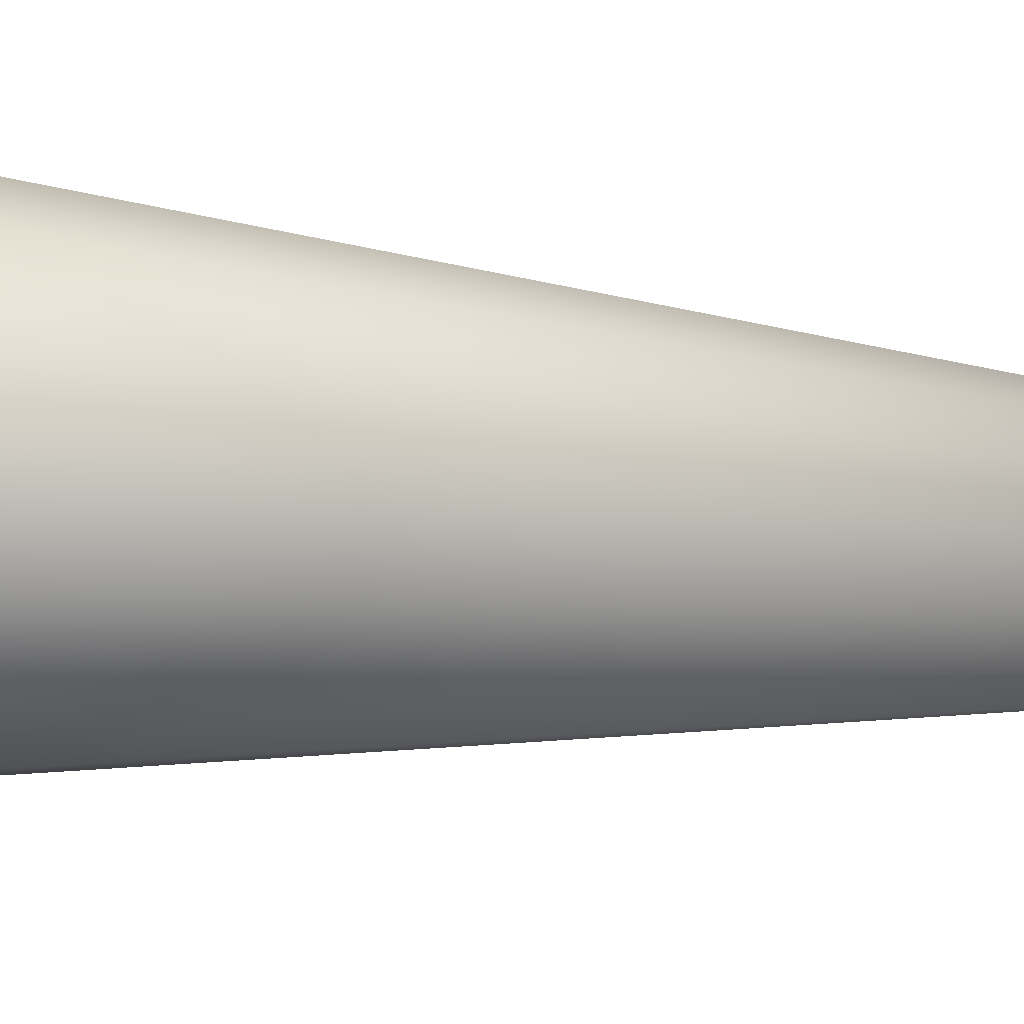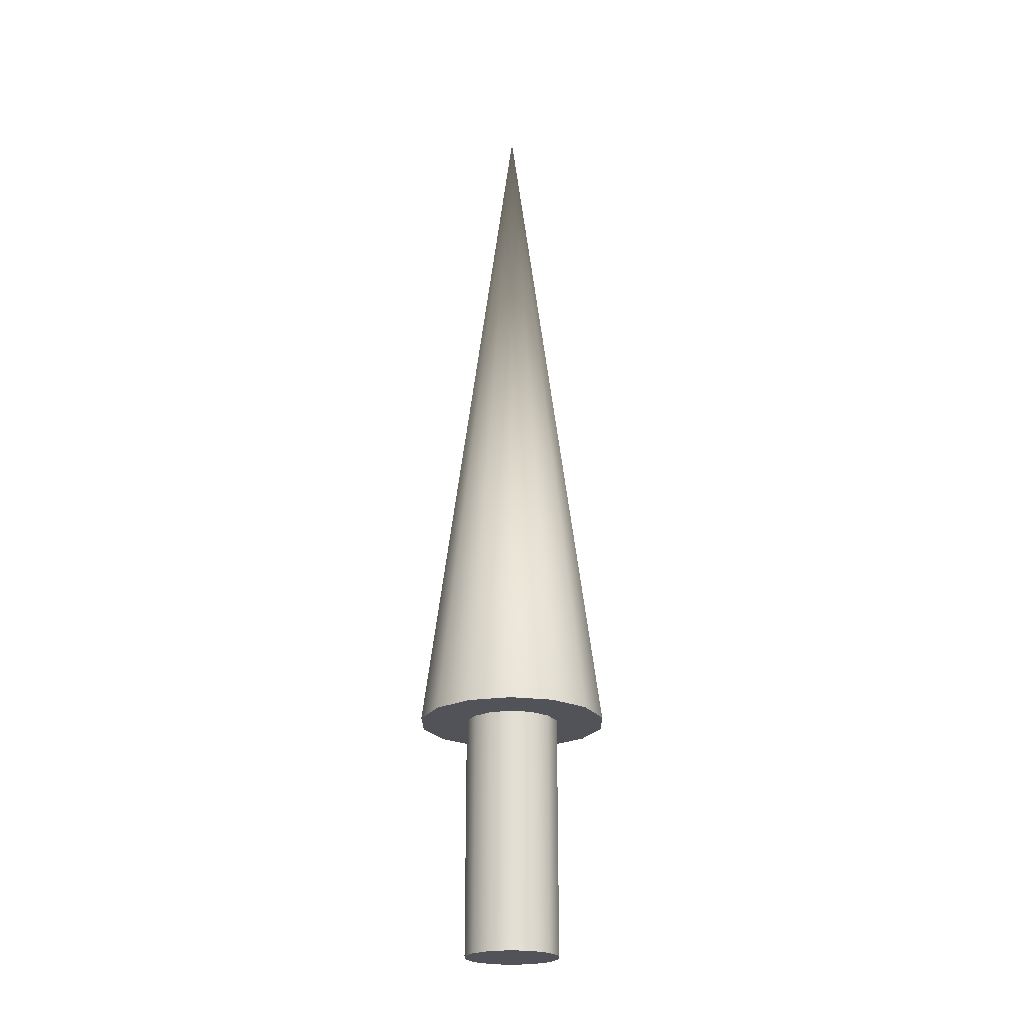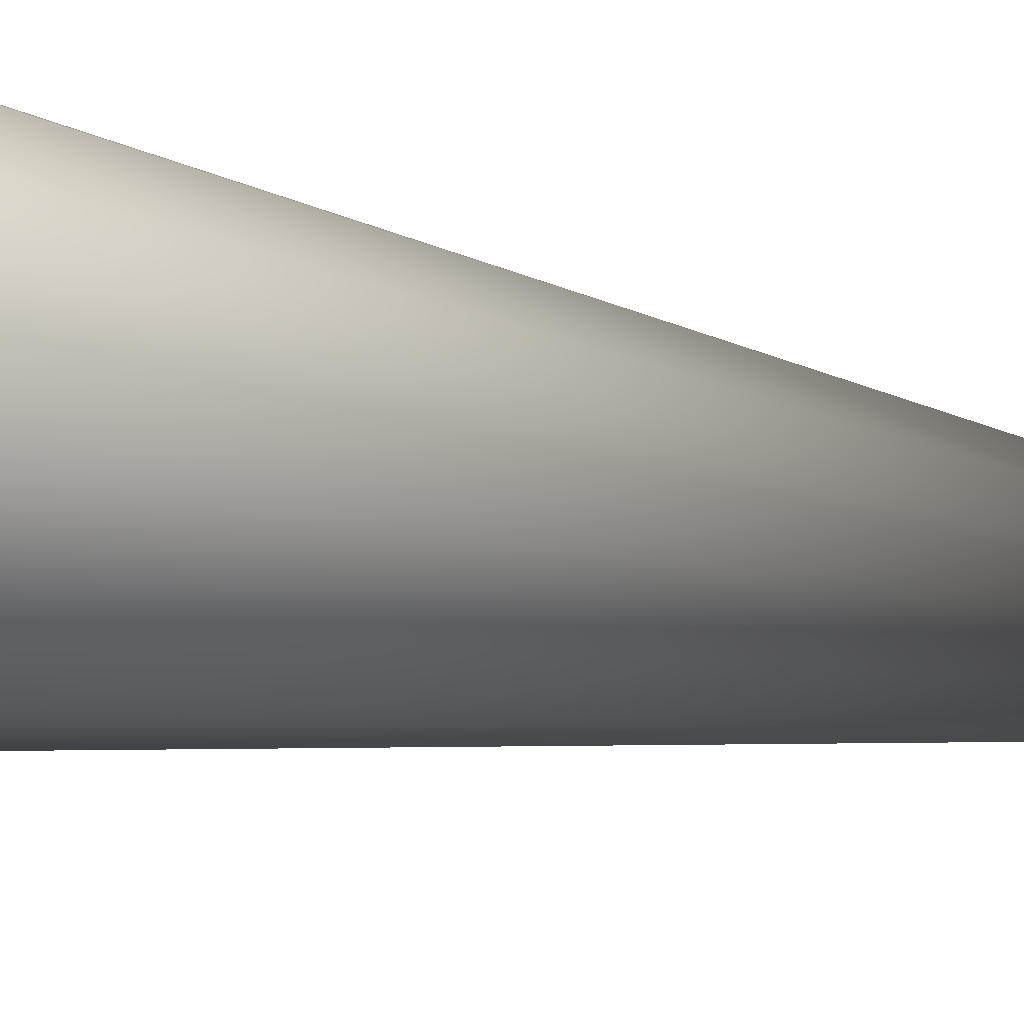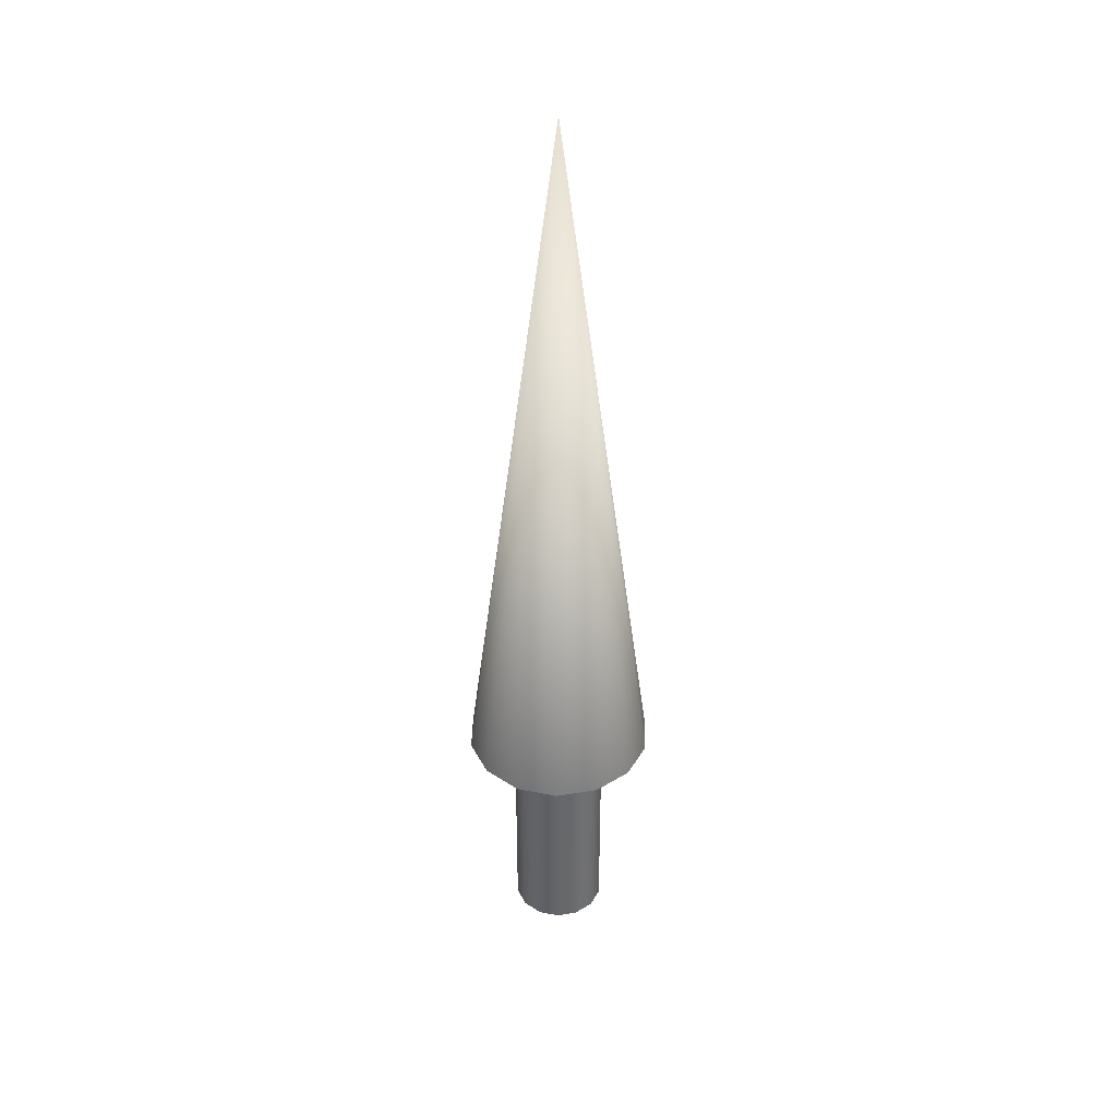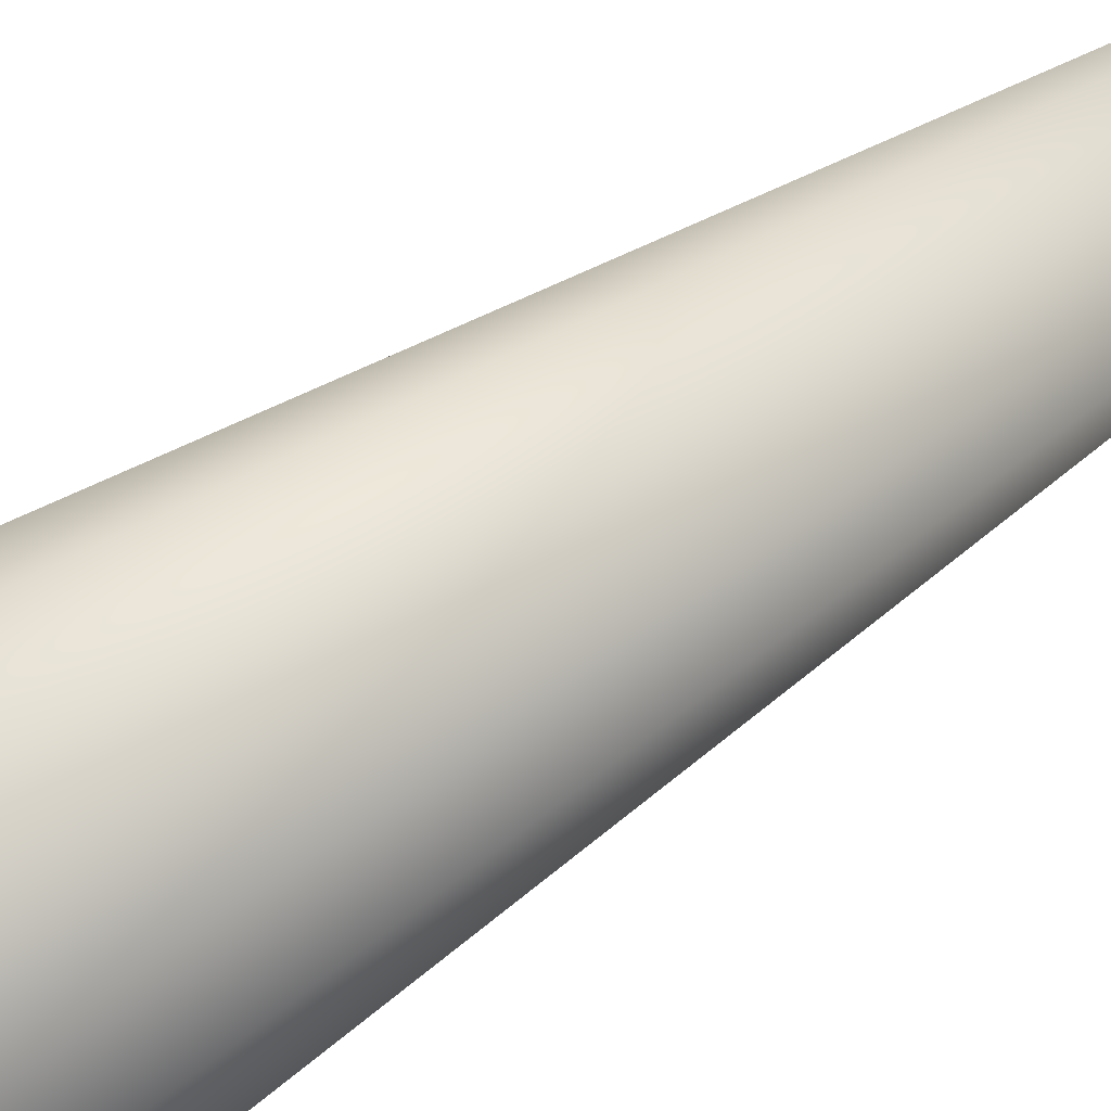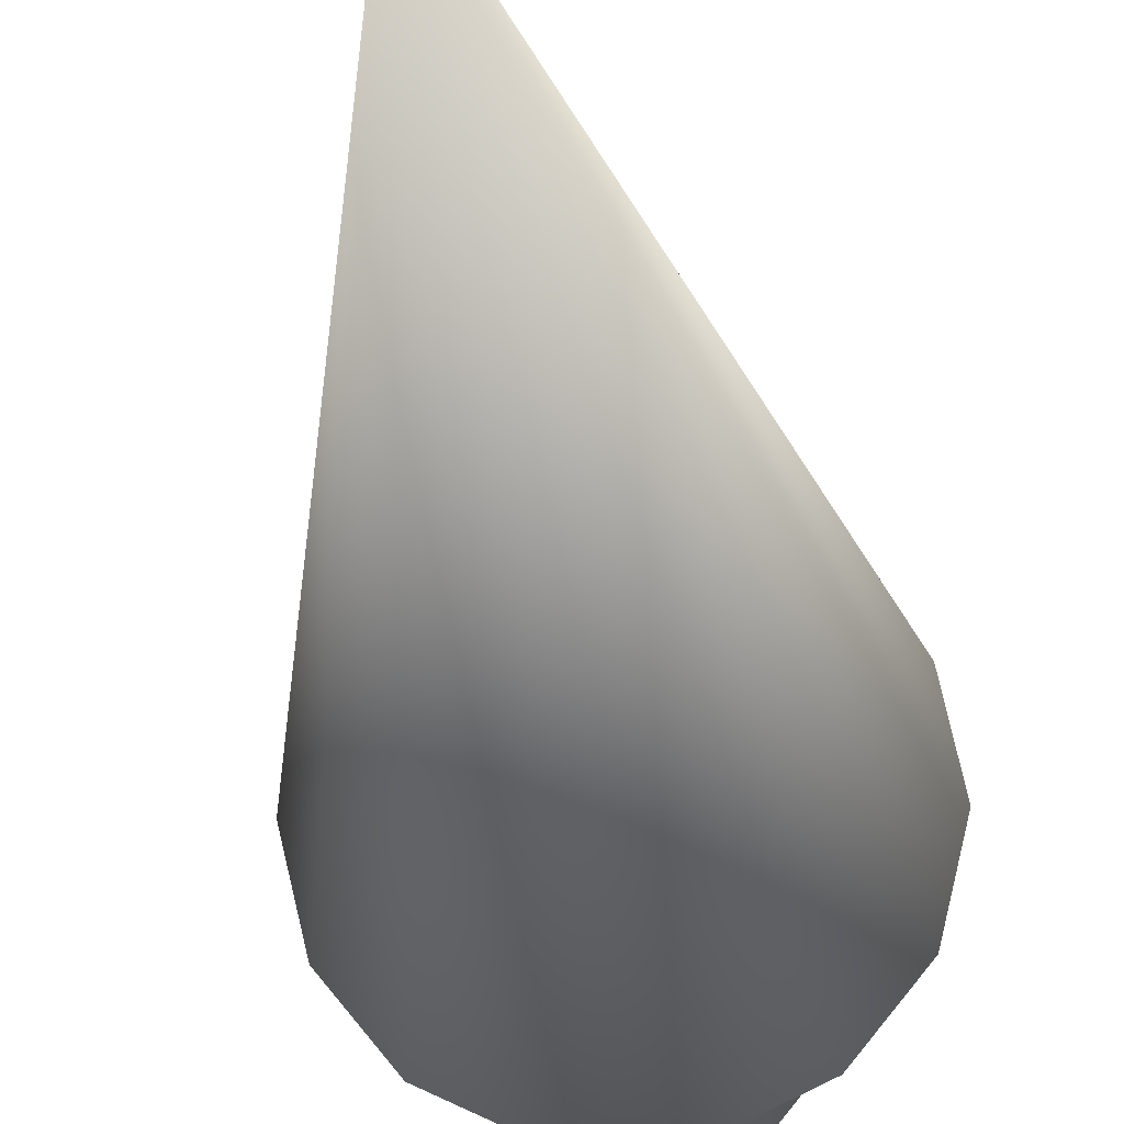
<metadata>
{"format":"obj","ext":"obj","renderer":"f3d","projection":"perspective","resolution":1024,"background":"white","views":[{"elev":21.9,"azim":-80.2,"up":"+Y"},{"elev":-22.7,"azim":13.7,"up":"+Z"},{"elev":-17.6,"azim":-117.3,"up":"+Y"},{"elev":38.0,"azim":91.1,"up":"+Z"},{"elev":-75.1,"azim":-58.4,"up":"+Y"},{"elev":-16.8,"azim":4.0,"up":"+Y"}]}
</metadata>
<code>
v 0.05 0 0
v 0.04505 0.02169 0
v 0.03117 0.03909 0
v 0.01113 0.04875 0
v -0.01113 0.04875 0
v -0.03117 0.03909 0
v -0.04505 0.02169 0
v -0.05 0 0
v -0.04505 -0.02169 0
v -0.03117 -0.03909 0
v -0.01113 -0.04875 0
v 0.01113 -0.04875 0
v 0.03117 -0.03909 0
v 0.04505 -0.02169 0
v 0.05 0 0
v 0.04505 0.02169 0
v 0.03117 0.03909 0
v 0.01113 0.04875 0
v -0.01113 0.04875 0
v -0.03117 0.03909 0
v -0.04505 0.02169 0
v -0.05 0 0
v -0.04505 -0.02169 0
v -0.03117 -0.03909 0
v -0.01113 -0.04875 0
v 0.01113 -0.04875 0
v 0.03117 -0.03909 0
v 0.04505 -0.02169 0
v 0.05 0 0.25
v 0.04505 0.02169 0.25
v 0.03117 0.03909 0.25
v 0.01113 0.04875 0.25
v -0.01113 0.04875 0.25
v -0.03117 0.03909 0.25
v -0.04505 0.02169 0.25
v -0.05 0 0.25
v -0.04505 -0.02169 0.25
v -0.03117 -0.03909 0.25
v -0.01113 -0.04875 0.25
v 0.01113 -0.04875 0.25
v 0.03117 -0.03909 0.25
v 0.04505 -0.02169 0.25
v 0.05 0 0.25
v 0.04505 0.02169 0.25
v 0.03117 0.03909 0.25
v 0.01113 0.04875 0.25
v -0.01113 0.04875 0.25
v -0.03117 0.03909 0.25
v -0.04505 0.02169 0.25
v -0.05 0 0.25
v -0.04505 -0.02169 0.25
v -0.03117 -0.03909 0.25
v -0.01113 -0.04875 0.25
v 0.01113 -0.04875 0.25
v 0.03117 -0.03909 0.25
v 0.04505 -0.02169 0.25
v 0.1 0 0.25
v 0.0901 0.04339 0.25
v 0.06235 0.07818 0.25
v 0.02225 0.09749 0.25
v -0.02225 0.09749 0.25
v -0.06235 0.07818 0.25
v -0.0901 0.04339 0.25
v -0.1 0 0.25
v -0.0901 -0.04339 0.25
v -0.06235 -0.07818 0.25
v -0.02225 -0.09749 0.25
v 0.02225 -0.09749 0.25
v 0.06235 -0.07818 0.25
v 0.0901 -0.04339 0.25
v 0 0 1
v 0.1 0 0.25
v 0.0901 0.04339 0.25
v 0.06235 0.07818 0.25
v 0.02225 0.09749 0.25
v -0.02225 0.09749 0.25
v -0.06235 0.07818 0.25
v -0.0901 0.04339 0.25
v -0.1 0 0.25
v -0.0901 -0.04339 0.25
v -0.06235 -0.07818 0.25
v -0.02225 -0.09749 0.25
v 0.02225 -0.09749 0.25
v 0.06235 -0.07818 0.25
v 0.0901 -0.04339 0.25
f 1 3 2
f 1 4 3
f 1 5 4
f 1 6 5
f 1 7 6
f 1 8 7
f 1 9 8
f 1 10 9
f 1 11 10
f 1 12 11
f 1 13 12
f 1 14 13
f 15 30 29
f 15 16 30
f 16 31 30
f 16 17 31
f 17 32 31
f 17 18 32
f 18 33 32
f 18 19 33
f 19 34 33
f 19 20 34
f 20 35 34
f 20 21 35
f 21 36 35
f 21 22 36
f 22 37 36
f 22 23 37
f 23 38 37
f 23 24 38
f 24 39 38
f 24 25 39
f 25 40 39
f 25 26 40
f 26 41 40
f 26 27 41
f 27 42 41
f 27 28 42
f 28 29 42
f 28 15 29
f 43 58 57
f 43 44 58
f 44 59 58
f 44 45 59
f 45 60 59
f 45 46 60
f 46 61 60
f 46 47 61
f 47 62 61
f 47 48 62
f 48 63 62
f 48 49 63
f 49 64 63
f 49 50 64
f 50 65 64
f 50 51 65
f 51 66 65
f 51 52 66
f 52 67 66
f 52 53 67
f 53 68 67
f 53 54 68
f 54 69 68
f 54 55 69
f 55 70 69
f 55 56 70
f 56 57 70
f 56 43 57
f 71 72 73
f 71 73 74
f 71 74 75
f 71 75 76
f 71 76 77
f 71 77 78
f 71 78 79
f 71 79 80
f 71 80 81
f 71 81 82
f 71 82 83
f 71 83 84
f 71 84 85
f 71 85 72

</code>
